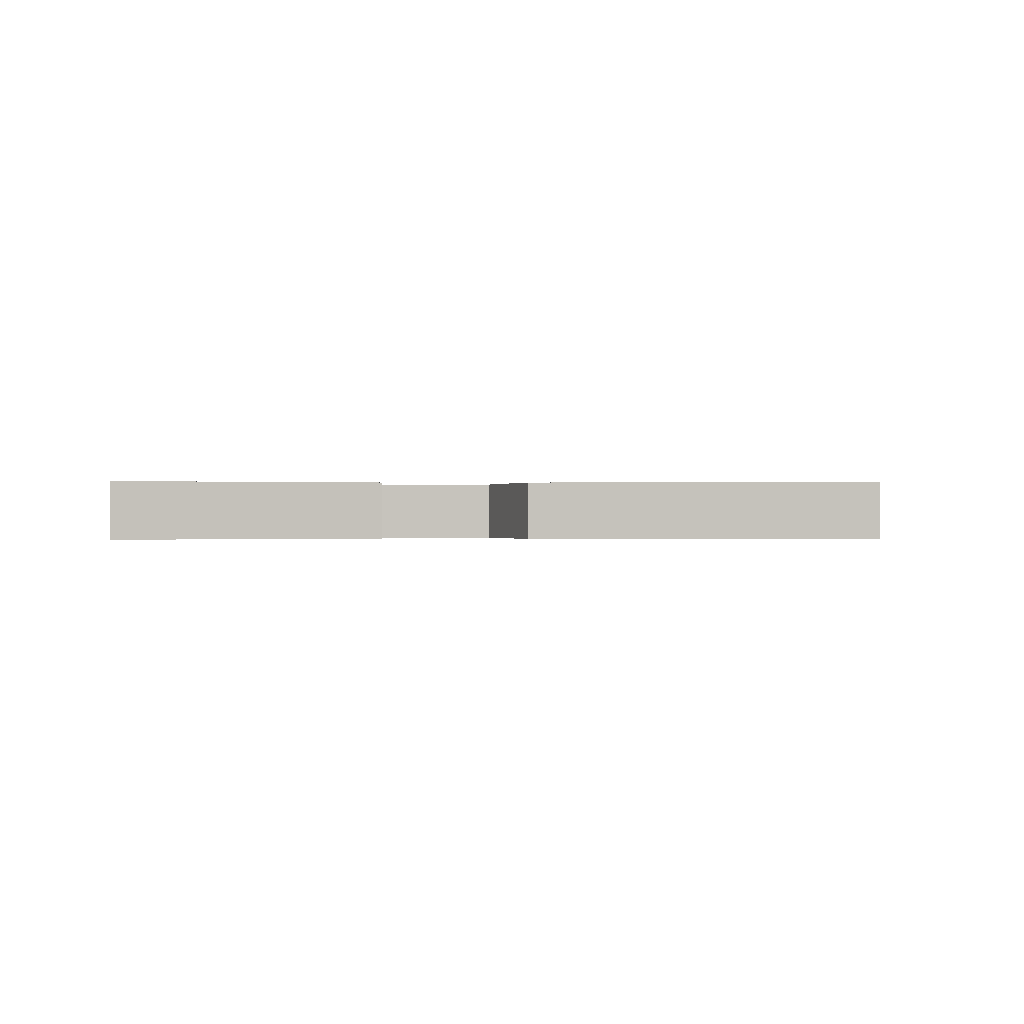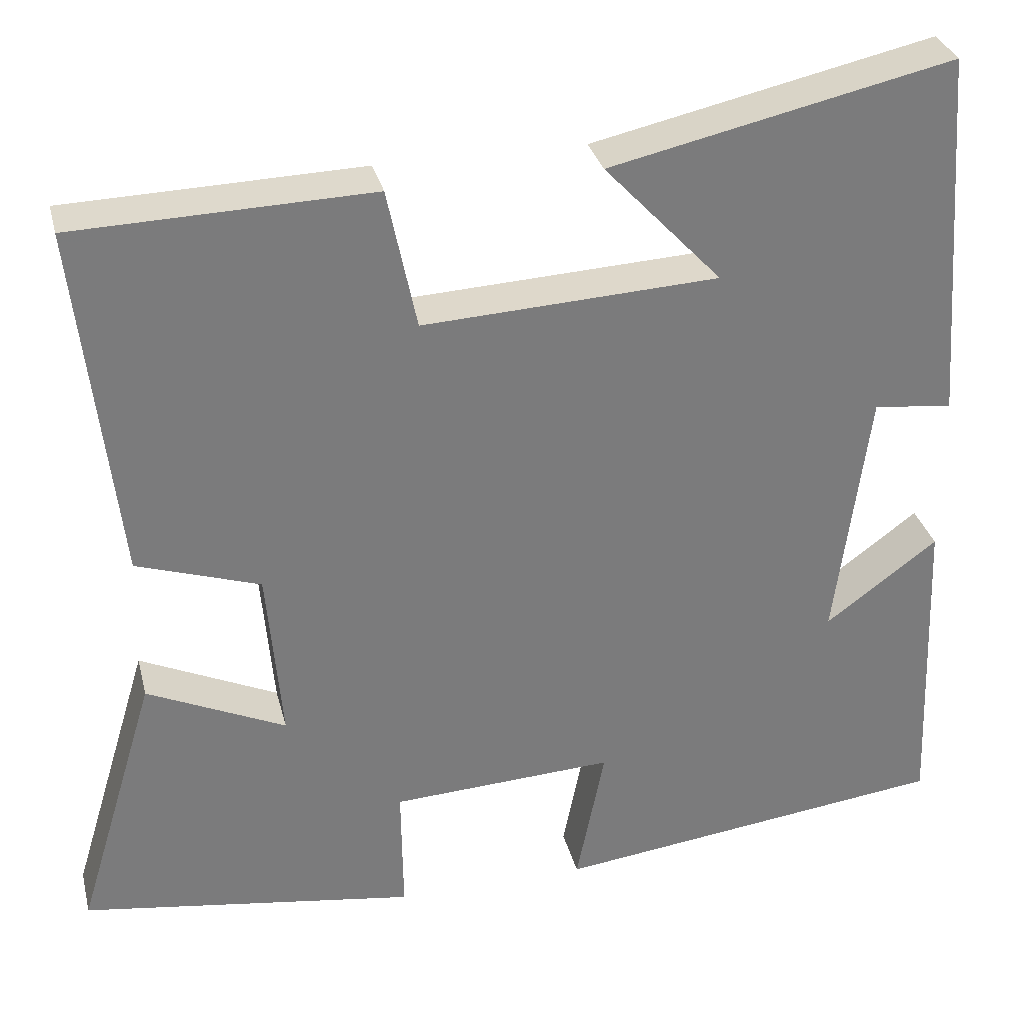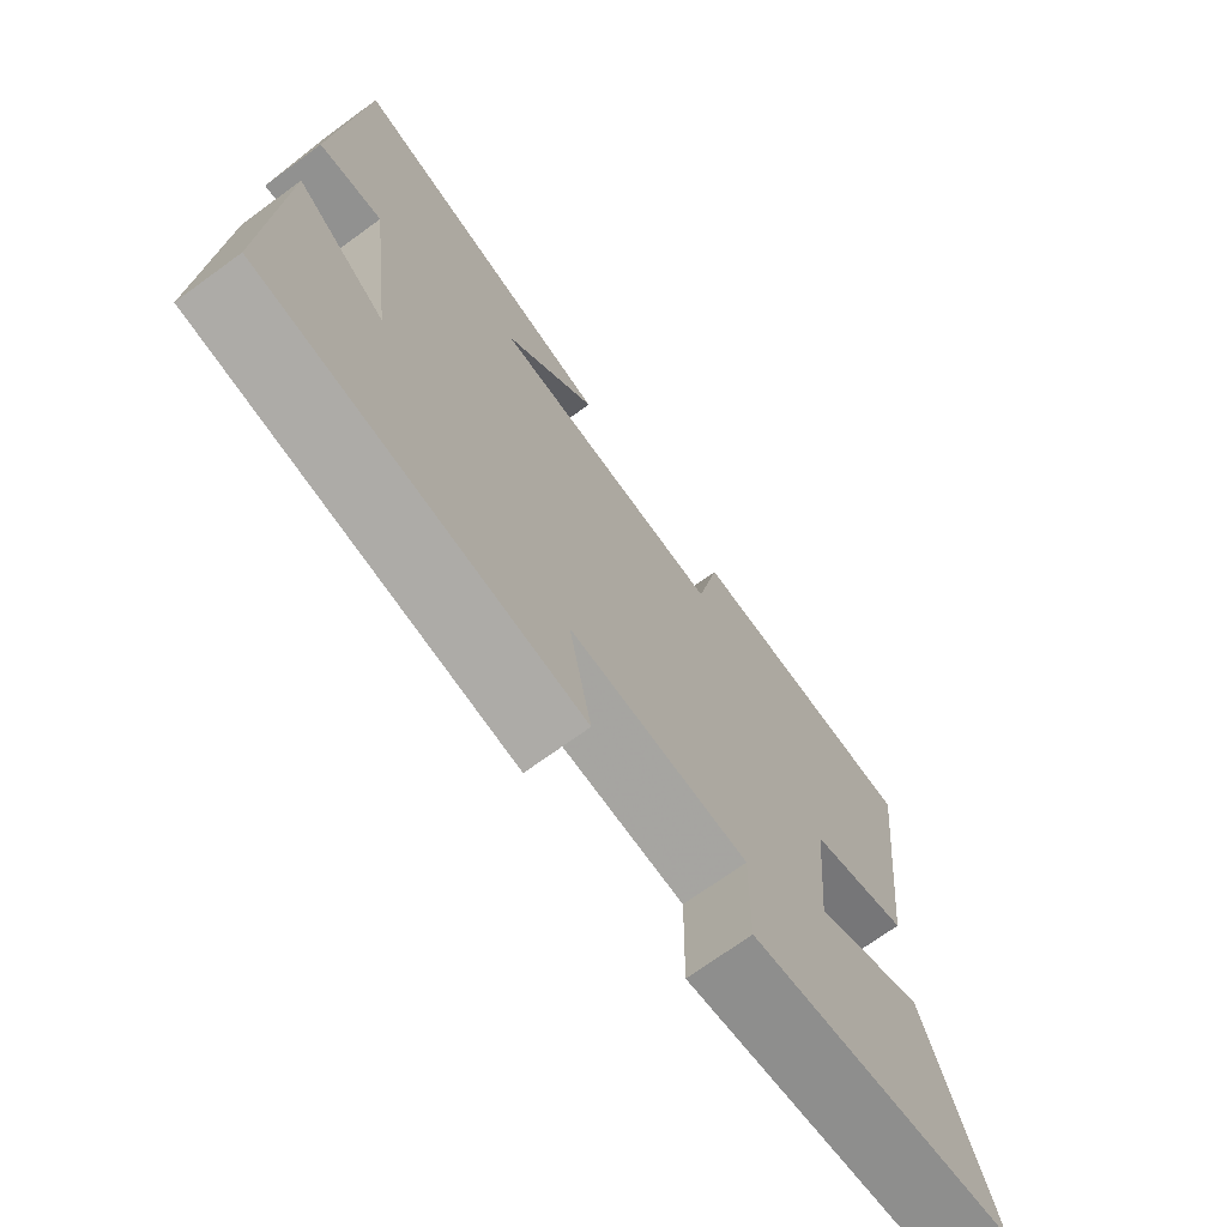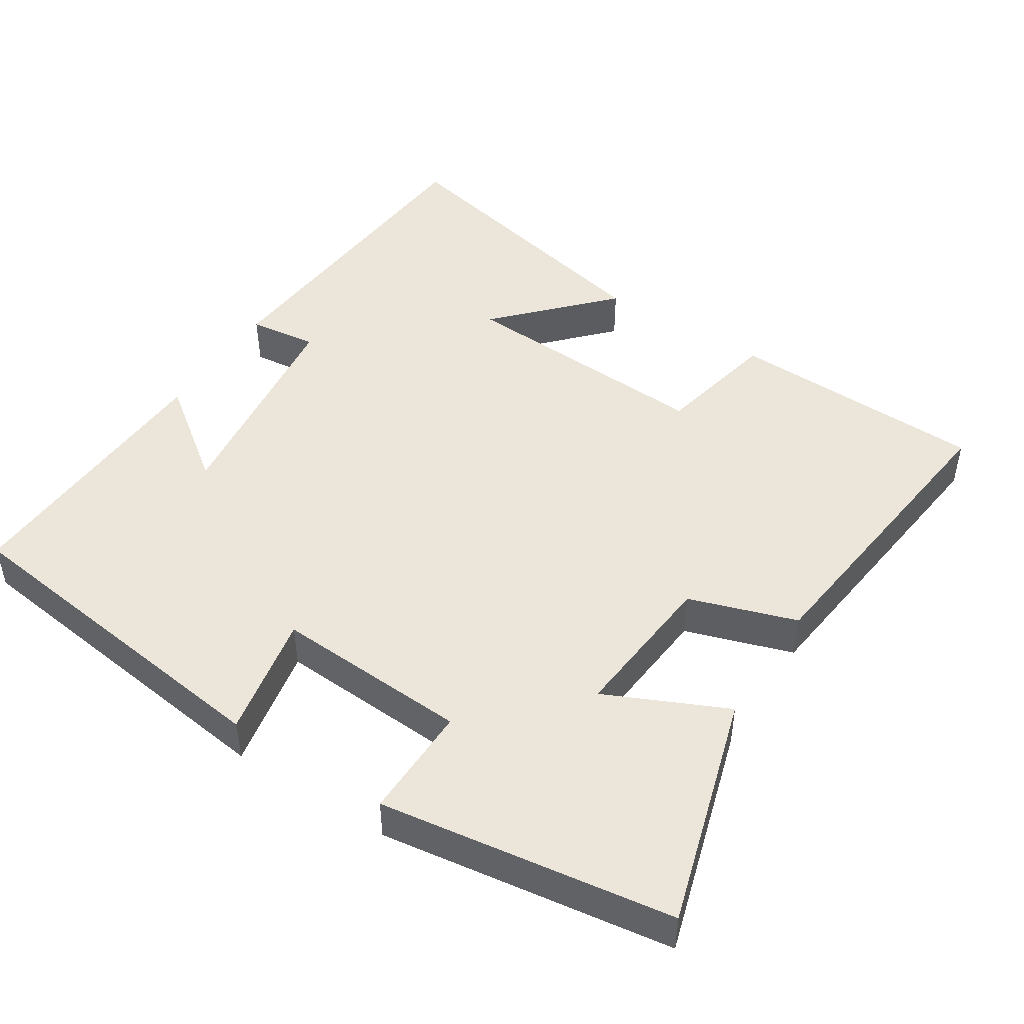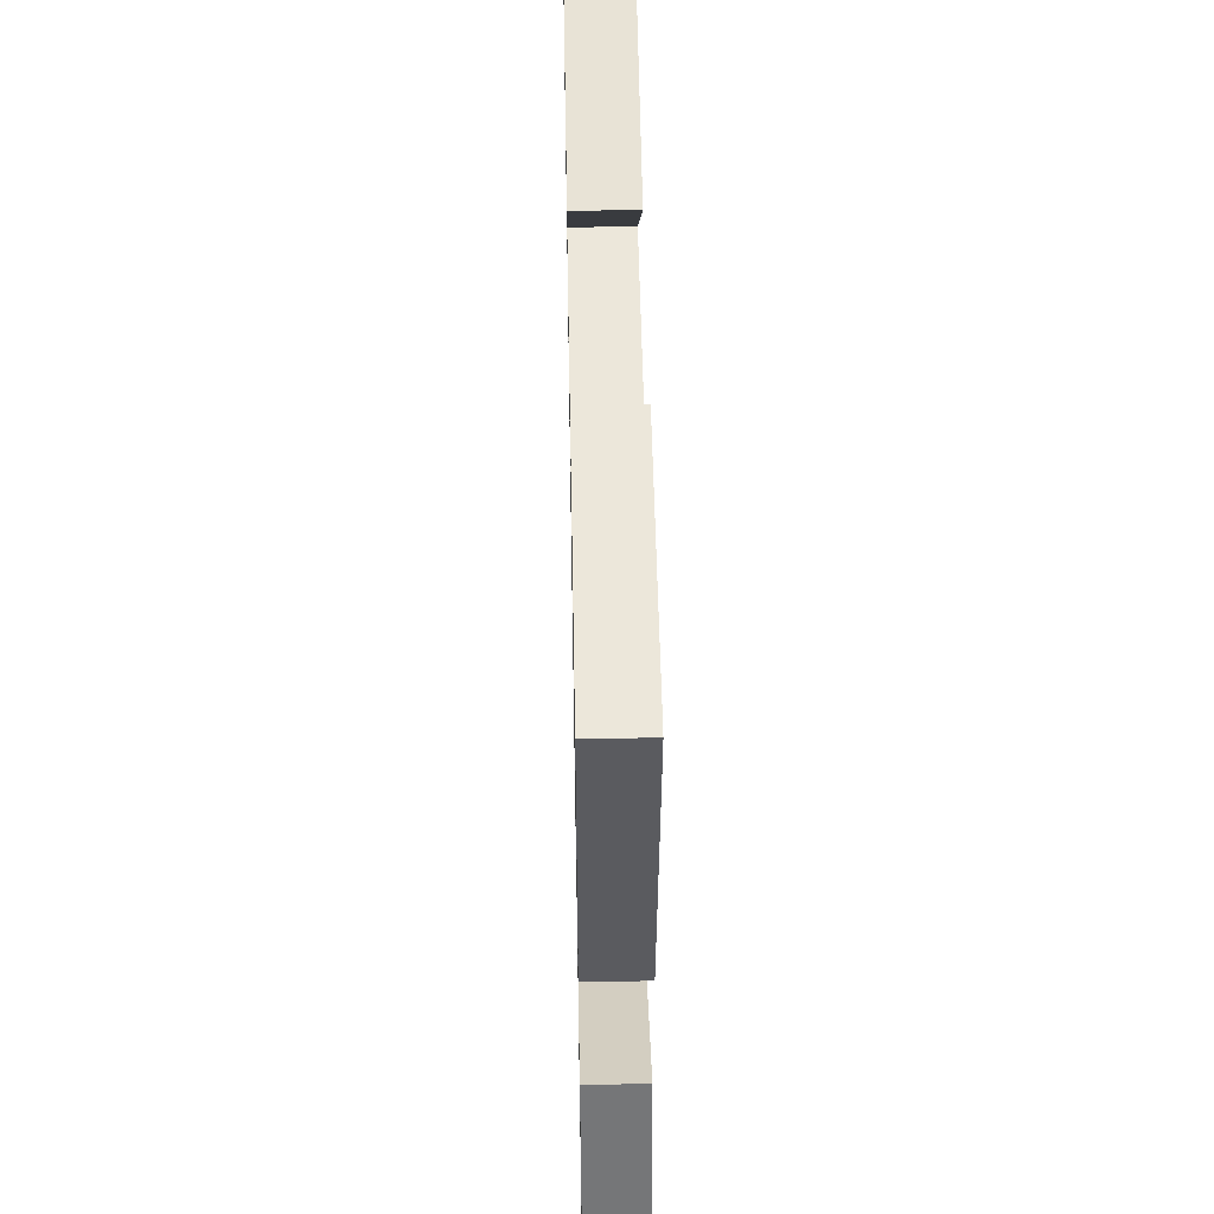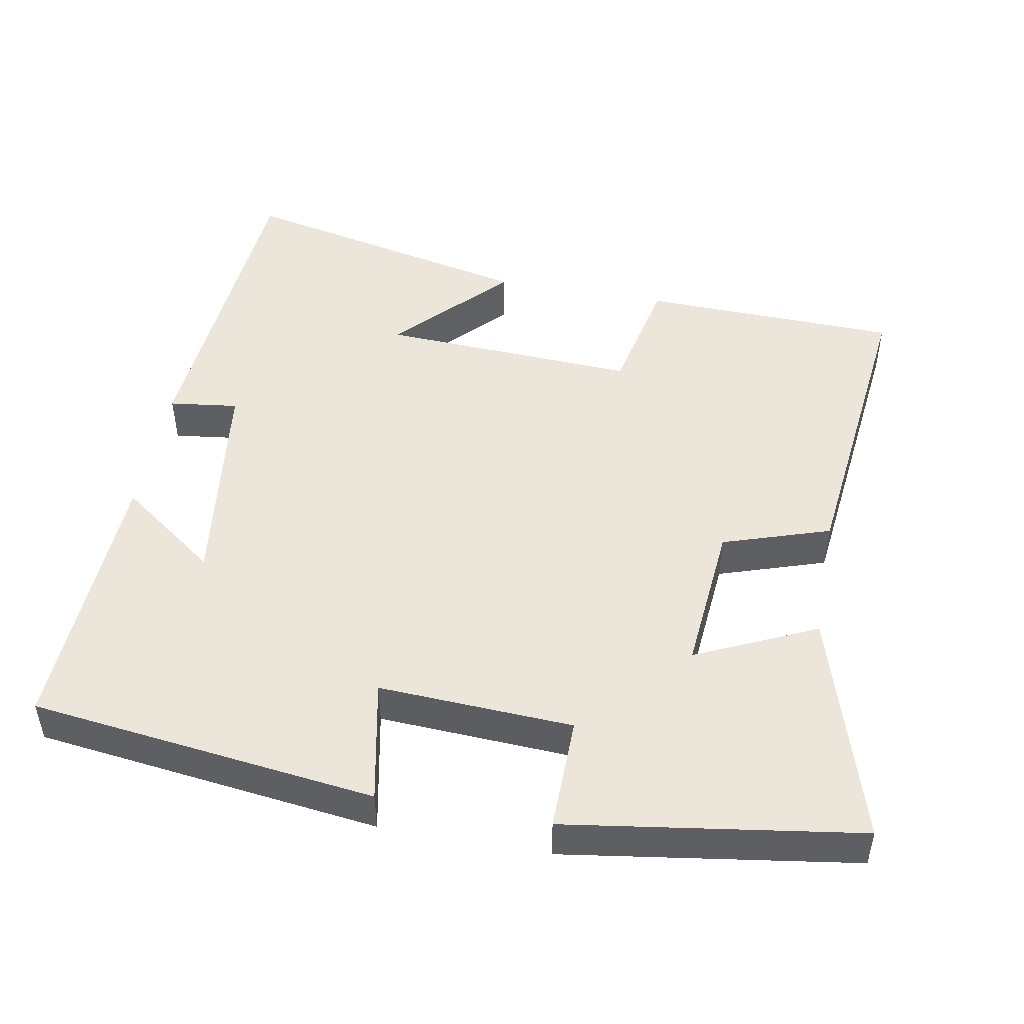
<metadata>
{"format":"obj","ext":"obj","renderer":"f3d","projection":"perspective","resolution":1024,"background":"white","views":[{"elev":-0.2,"azim":-90.6,"up":"+Y"},{"elev":31.9,"azim":-13.7,"up":"+Z"},{"elev":-71.4,"azim":126.0,"up":"+Z"},{"elev":47.0,"azim":-147.1,"up":"+Y"},{"elev":50.1,"azim":-91.1,"up":"+Z"},{"elev":48.1,"azim":-169.6,"up":"+Y"}]}
</metadata>
<code>
v 0.467 0.07 0.591
v 0.5 0.07 0.139
v 0.405 0.07 0.151
v 0.365 0.07 -0.157
v 0.5 0.07 -0.057
v 0.515 0.07 -0.441
v 0.039 0.07 -0.5
v 0.073 0.07 -0.329
v -0.195 0.07 -0.343
v -0.193 0.07 -0.5
v -0.596 0.07 -0.44
v -0.5 0.07 -0.121
v -0.334 0.07 -0.198
v -0.352 0.07 0.012
v -0.5 0.07 0.061
v -0.548 0.07 0.49
v -0.192 0.07 0.5
v -0.157 0.07 0.331
v 0.197 0.07 0.349
v 0.056 0.07 0.5
v 0.467 0 0.591
v 0.5 0 0.139
v 0.405 0 0.151
v 0.365 0 -0.157
v 0.5 0 -0.057
v 0.515 0 -0.441
v 0.039 0 -0.5
v 0.073 0 -0.329
v -0.195 0 -0.343
v -0.193 0 -0.5
v -0.596 0 -0.44
v -0.5 0 -0.121
v -0.334 0 -0.198
v -0.352 0 0.012
v -0.5 0 0.061
v -0.548 0 0.49
v -0.192 0 0.5
v -0.157 0 0.331
v 0.197 0 0.349
v 0.056 0 0.5
f 1 2 3
f 20 1 3
f 19 20 3
f 18 19 3 4
f 16 17 18
f 15 16 18
f 14 15 18
f 13 14 18 4
f 11 12 13
f 10 11 13
f 9 10 13
f 8 9 13 4
f 7 8 4
f 4 5 6 7
f 23 22 21
f 23 21 40
f 23 40 39
f 24 23 39 38
f 38 37 36
f 38 36 35
f 38 35 34
f 24 38 34 33
f 33 32 31
f 33 31 30
f 33 30 29
f 24 33 29 28
f 24 28 27
f 27 26 25 24
f 1 21 22 2
f 2 22 23 3
f 3 23 24 4
f 4 24 25 5
f 5 25 26 6
f 6 26 27 7
f 7 27 28 8
f 8 28 29 9
f 9 29 30 10
f 10 30 31 11
f 11 31 32 12
f 12 32 33 13
f 13 33 34 14
f 14 34 35 15
f 15 35 36 16
f 16 36 37 17
f 17 37 38 18
f 18 38 39 19
f 19 39 40 20
f 20 40 21 1

</code>
